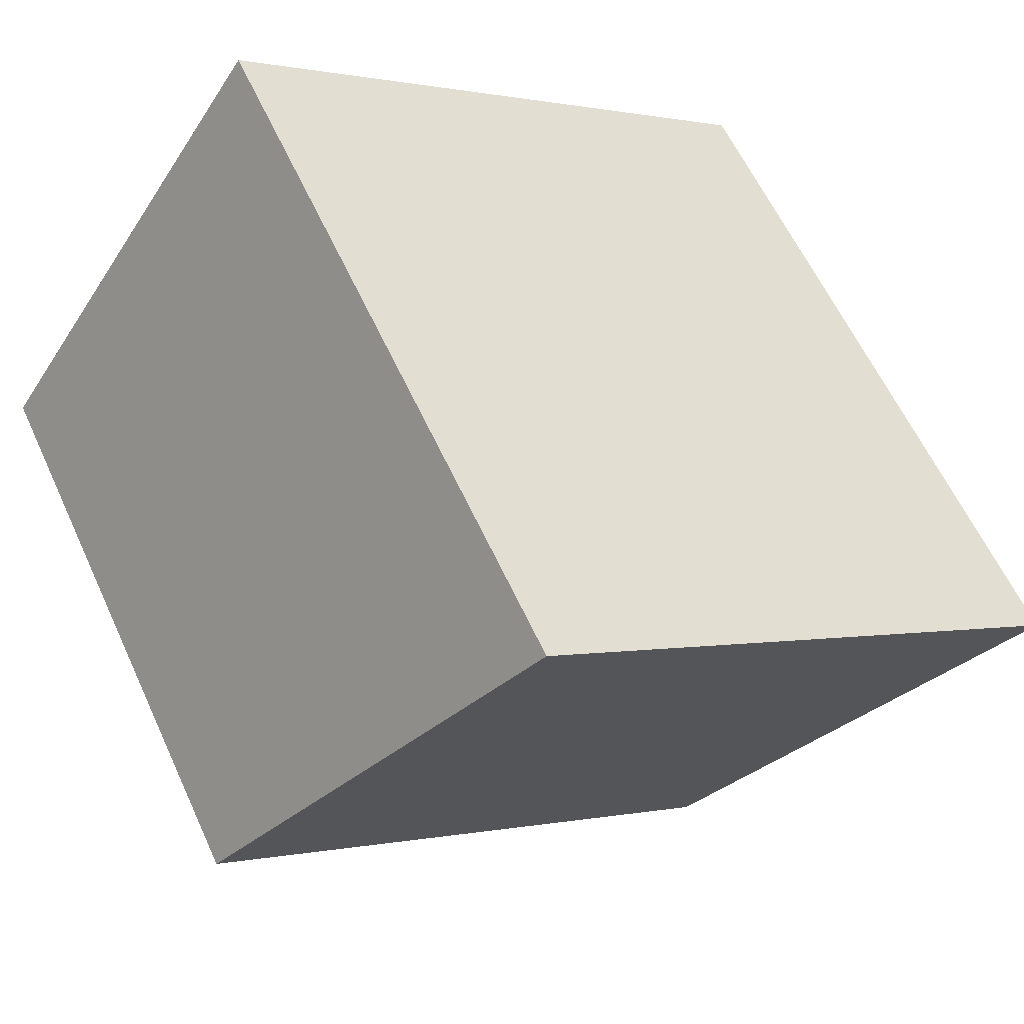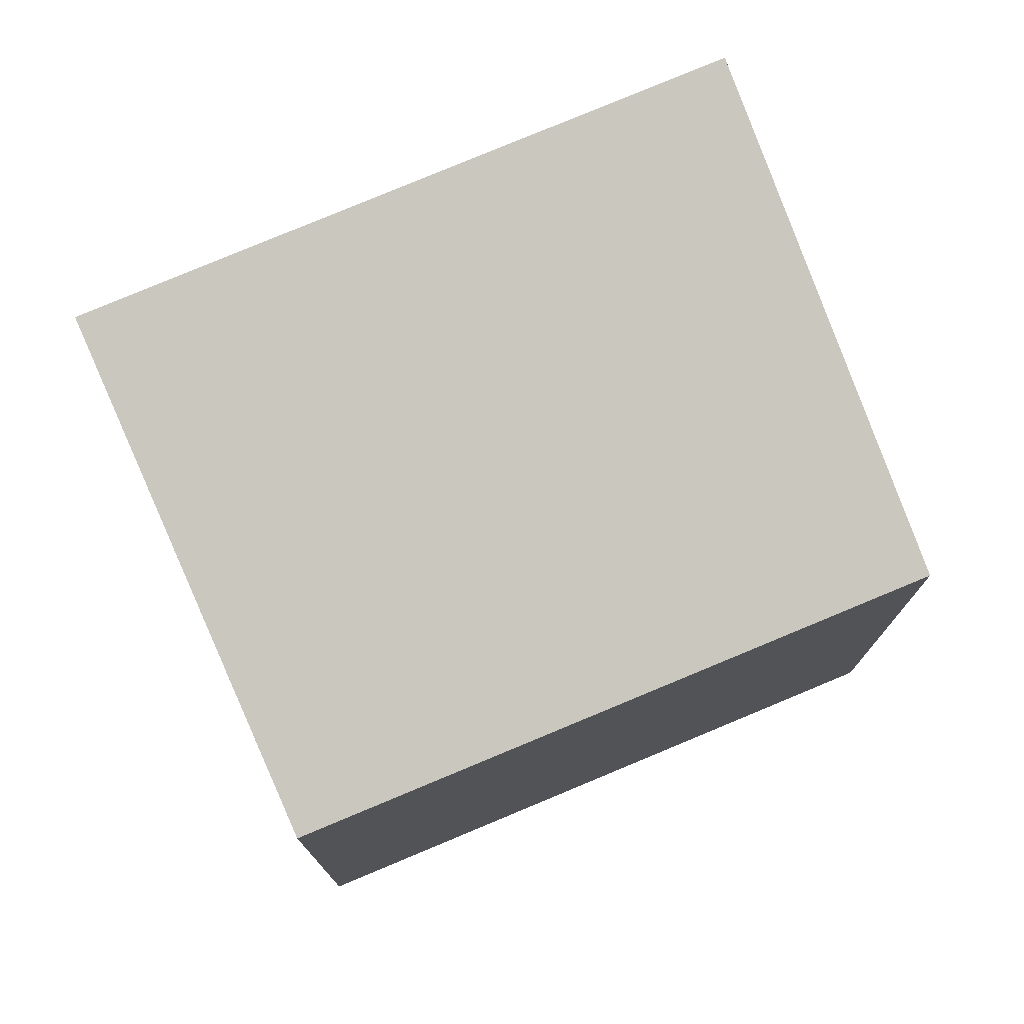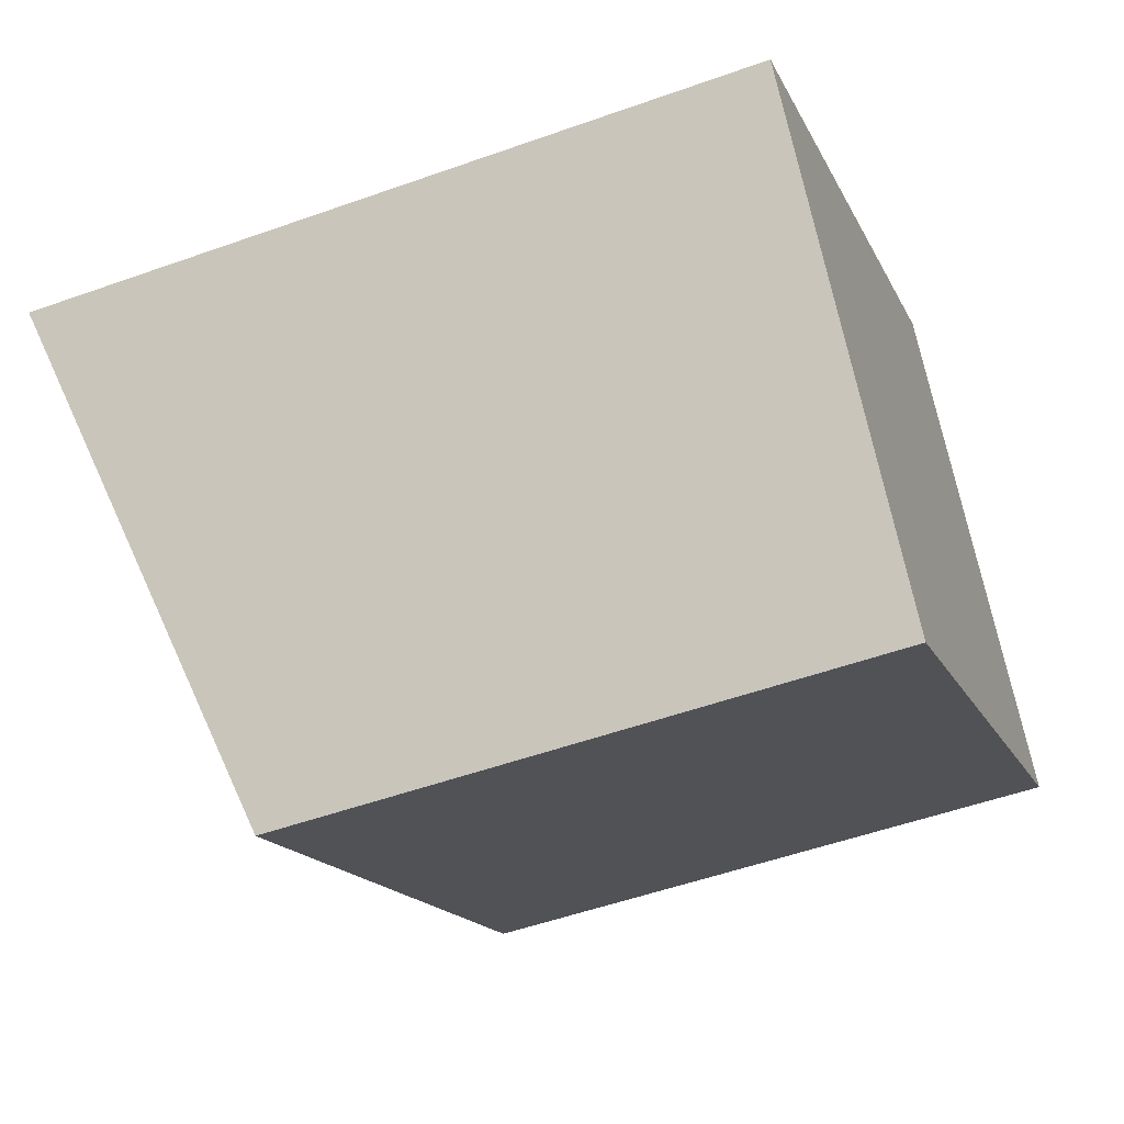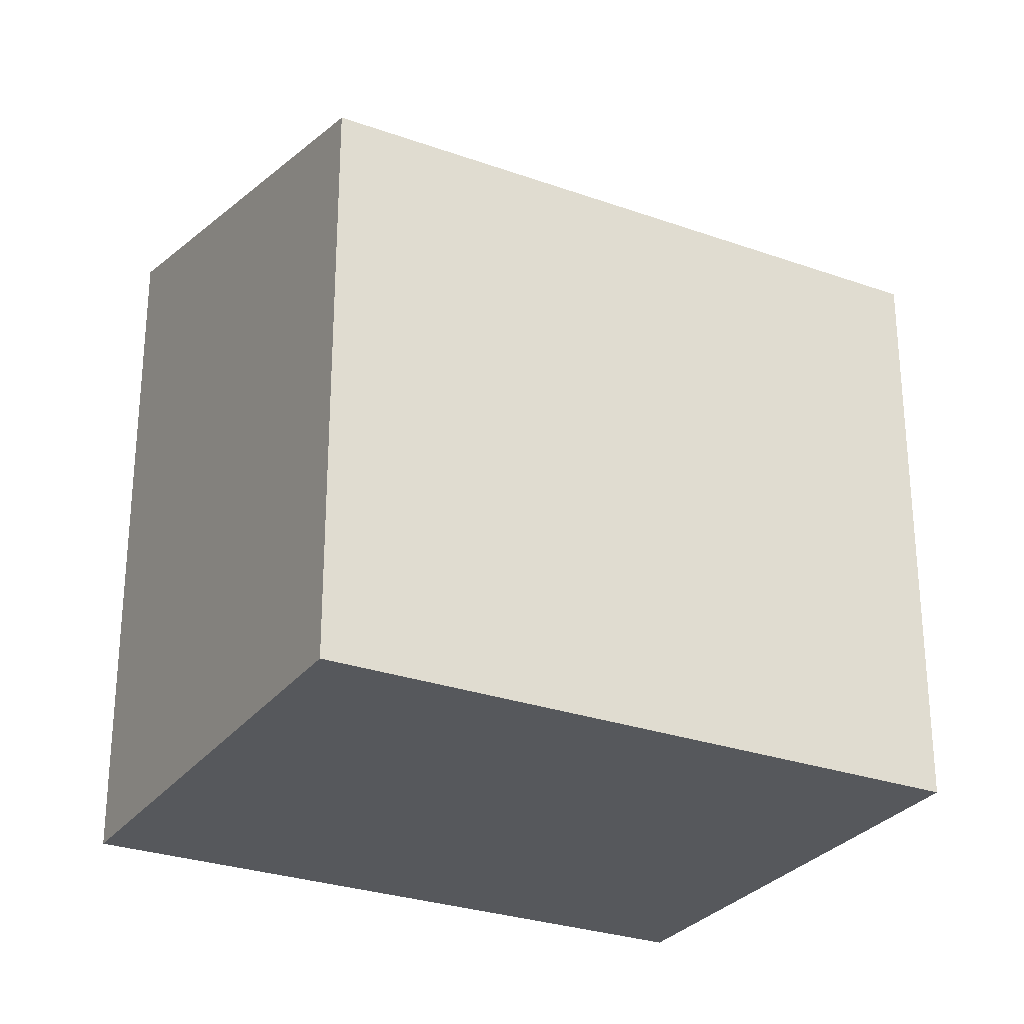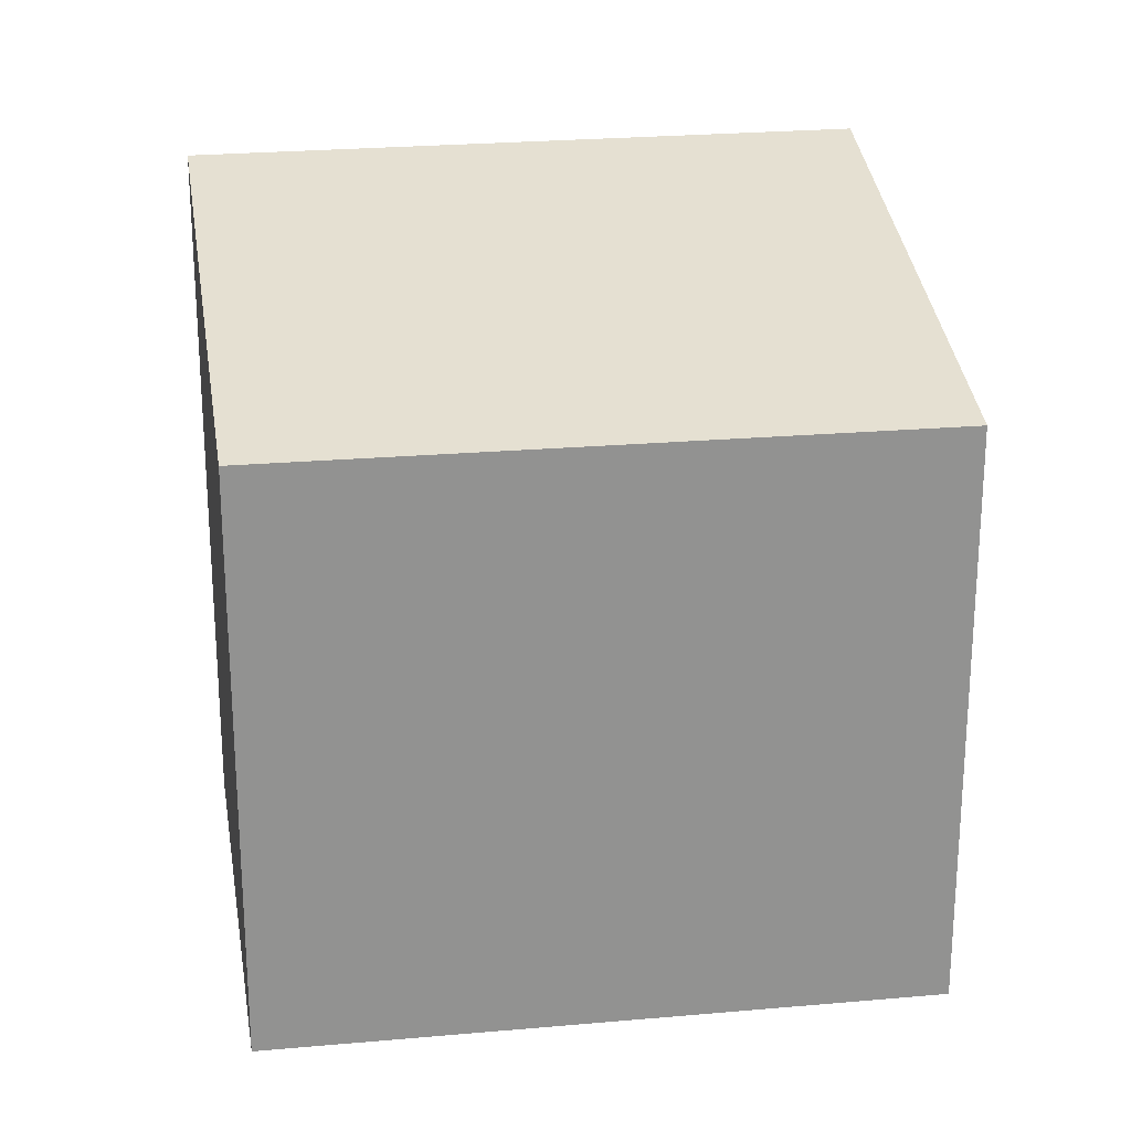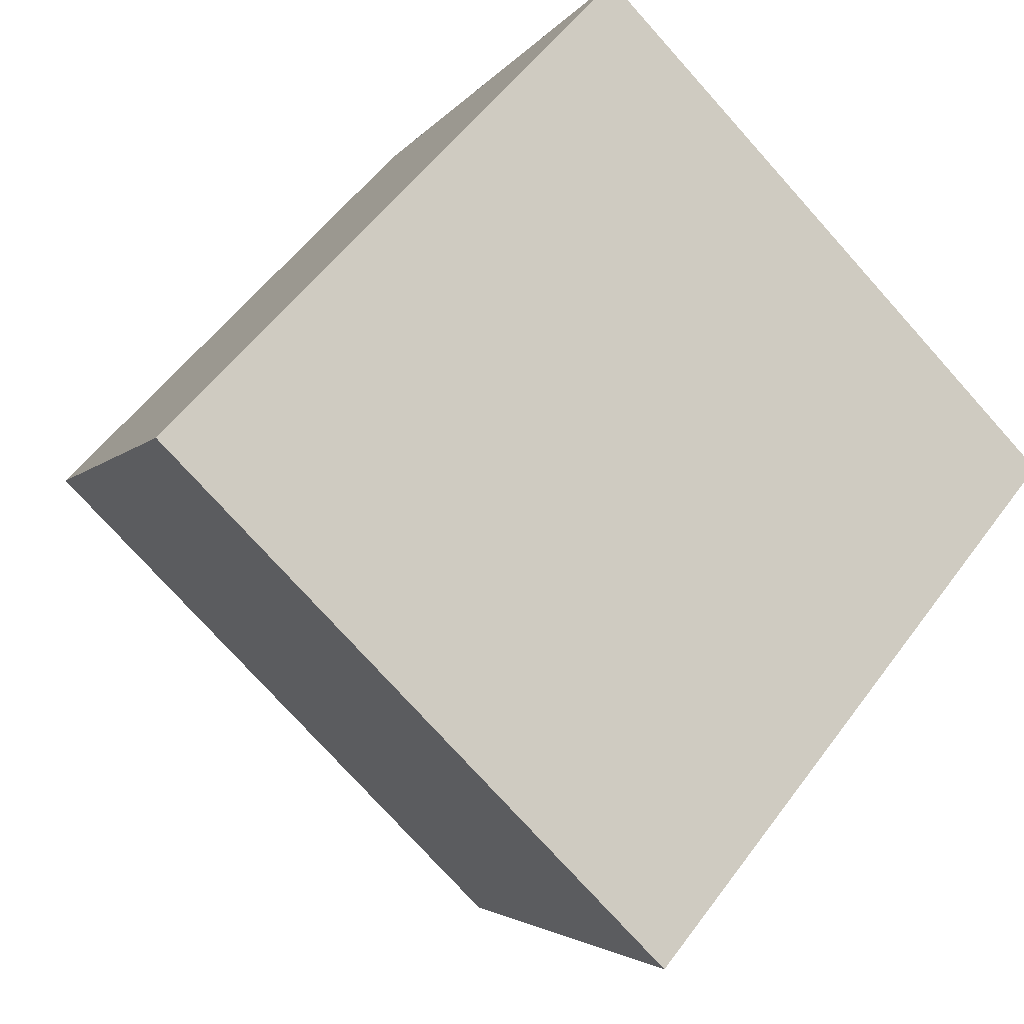
<metadata>
{"format":"obj","ext":"obj","renderer":"f3d","projection":"perspective","resolution":1024,"background":"white","views":[{"elev":60.0,"azim":155.5,"up":"+Z"},{"elev":76.9,"azim":122.1,"up":"+Y"},{"elev":-52.1,"azim":-68.9,"up":"+Z"},{"elev":-28.1,"azim":116.5,"up":"+Y"},{"elev":24.1,"azim":136.4,"up":"+Y"},{"elev":54.4,"azim":-144.5,"up":"+Z"}]}
</metadata>
<code>
v  0 4.748 2.907e-16
v  5.705 3.921 -0.315
v  2.06 3.914 -2.89
v  3.72 4.748 2.594
v  5.285 4.096 0.301
v  5.705 1.929e-17 -0.315
v  2.06 1.77e-16 -2.89
v  0 0 0
v  3.72 -1.588e-16 2.594
v  5.285 -1.843e-17 0.301
g defaultobject
f 1 2 3
f 2 1 4
f 2 4 5
f 6 3 2
f 3 6 7
f 3 8 1
f 8 3 7
f 8 4 1
f 4 8 9
f 9 5 4
f 5 9 2
f 2 9 6
f 6 9 10
f 6 8 7
f 8 6 10
f 8 10 9

</code>
